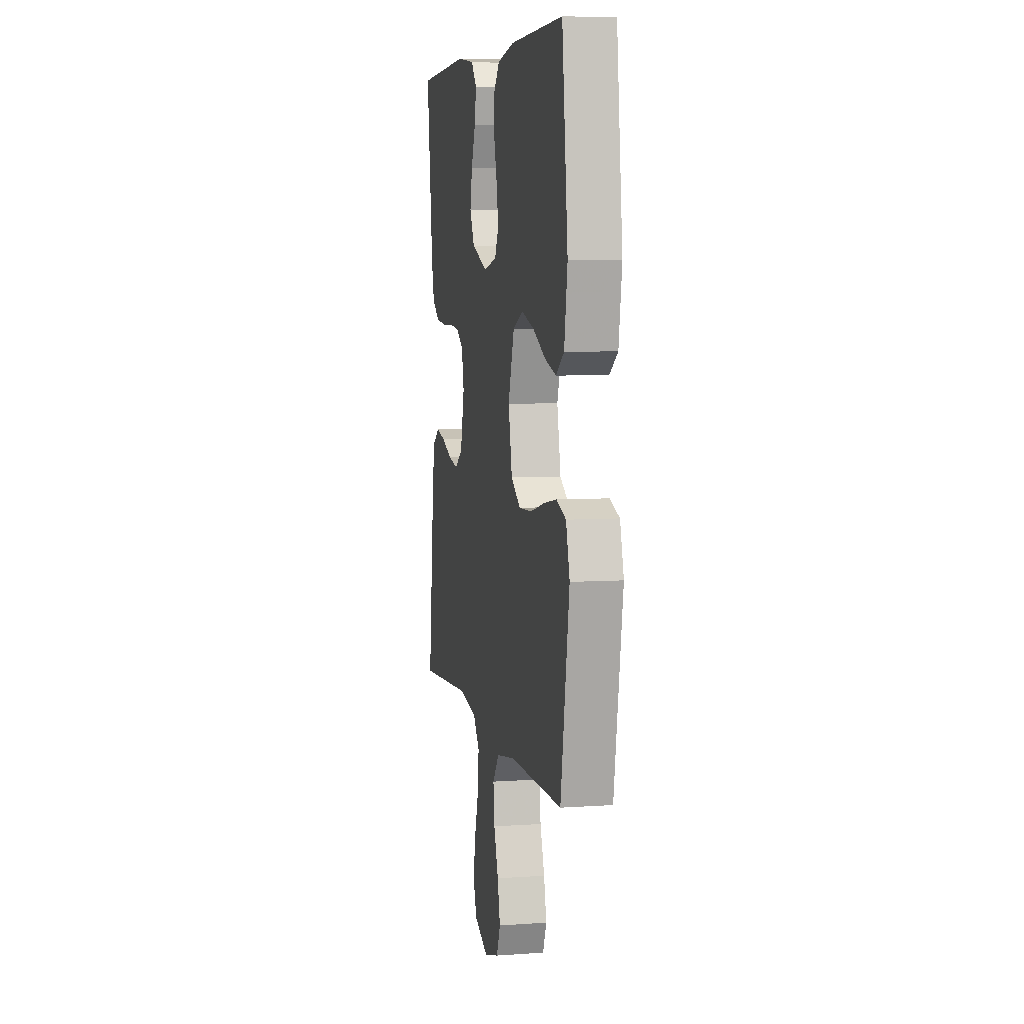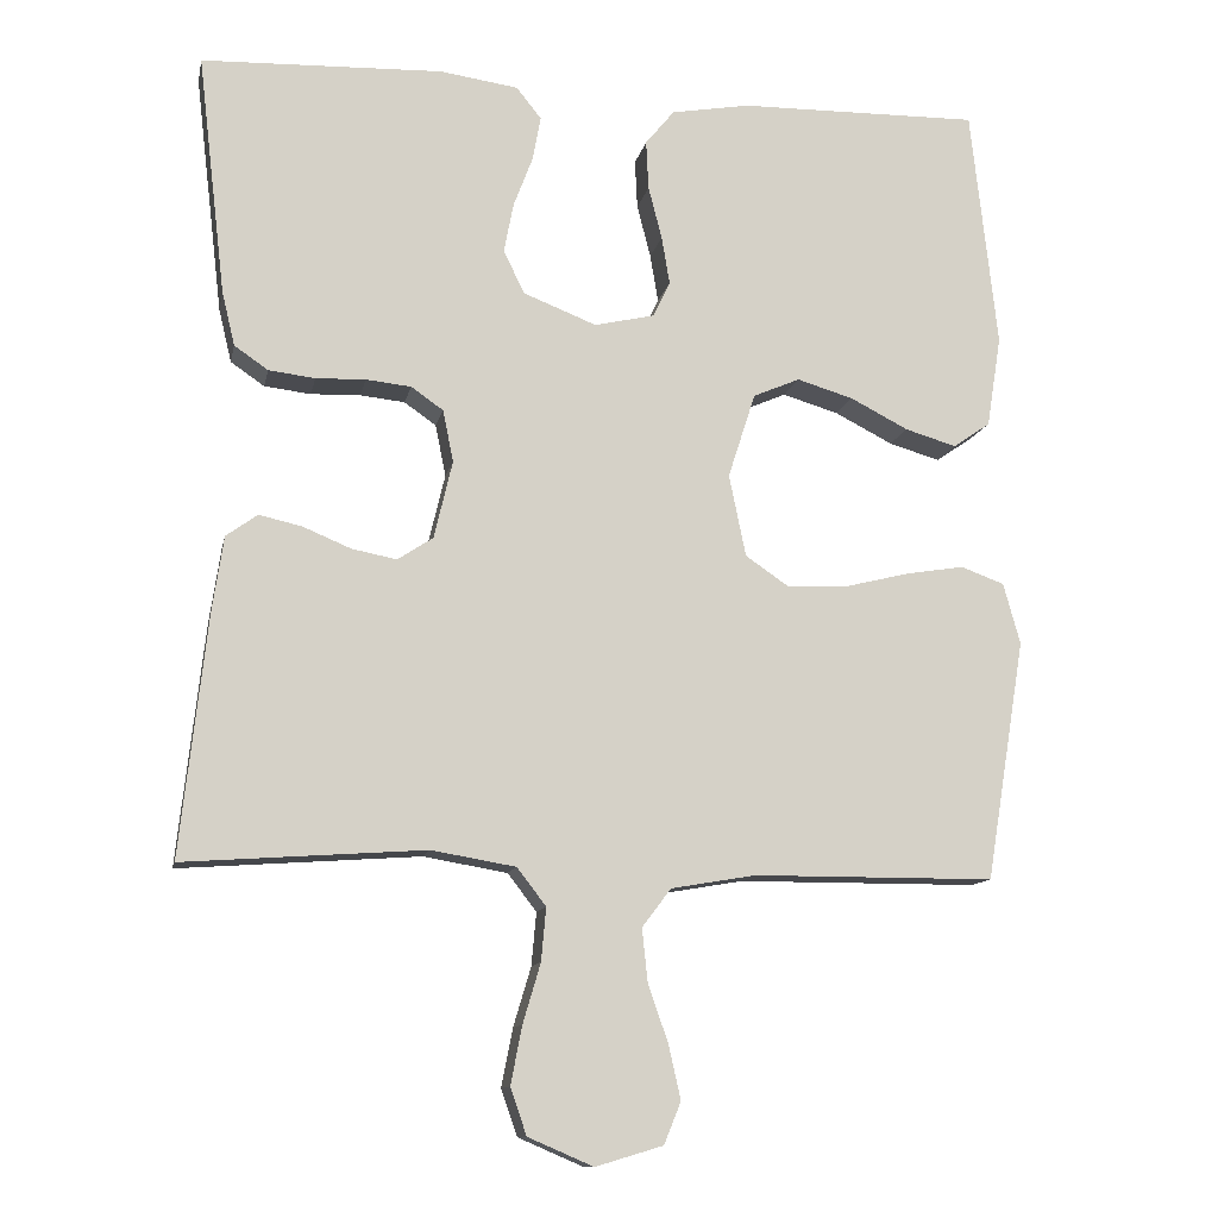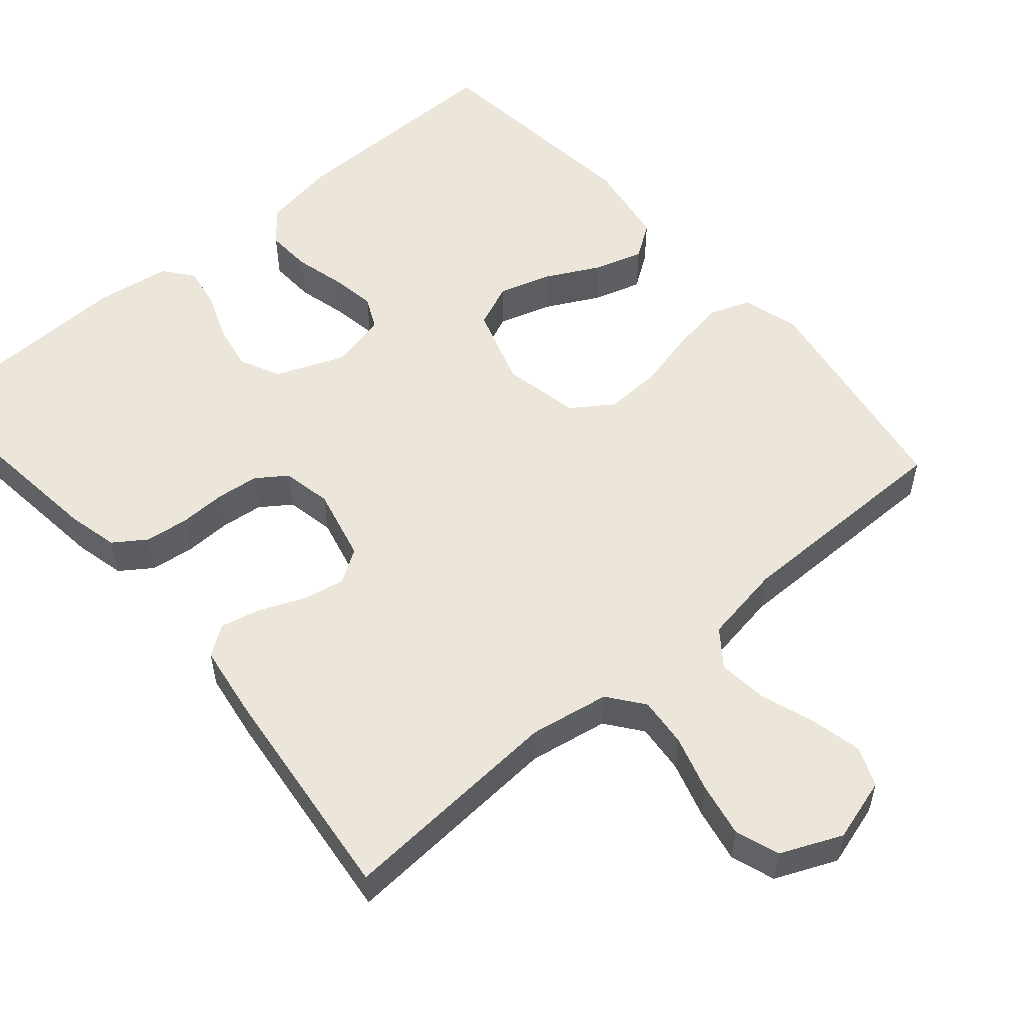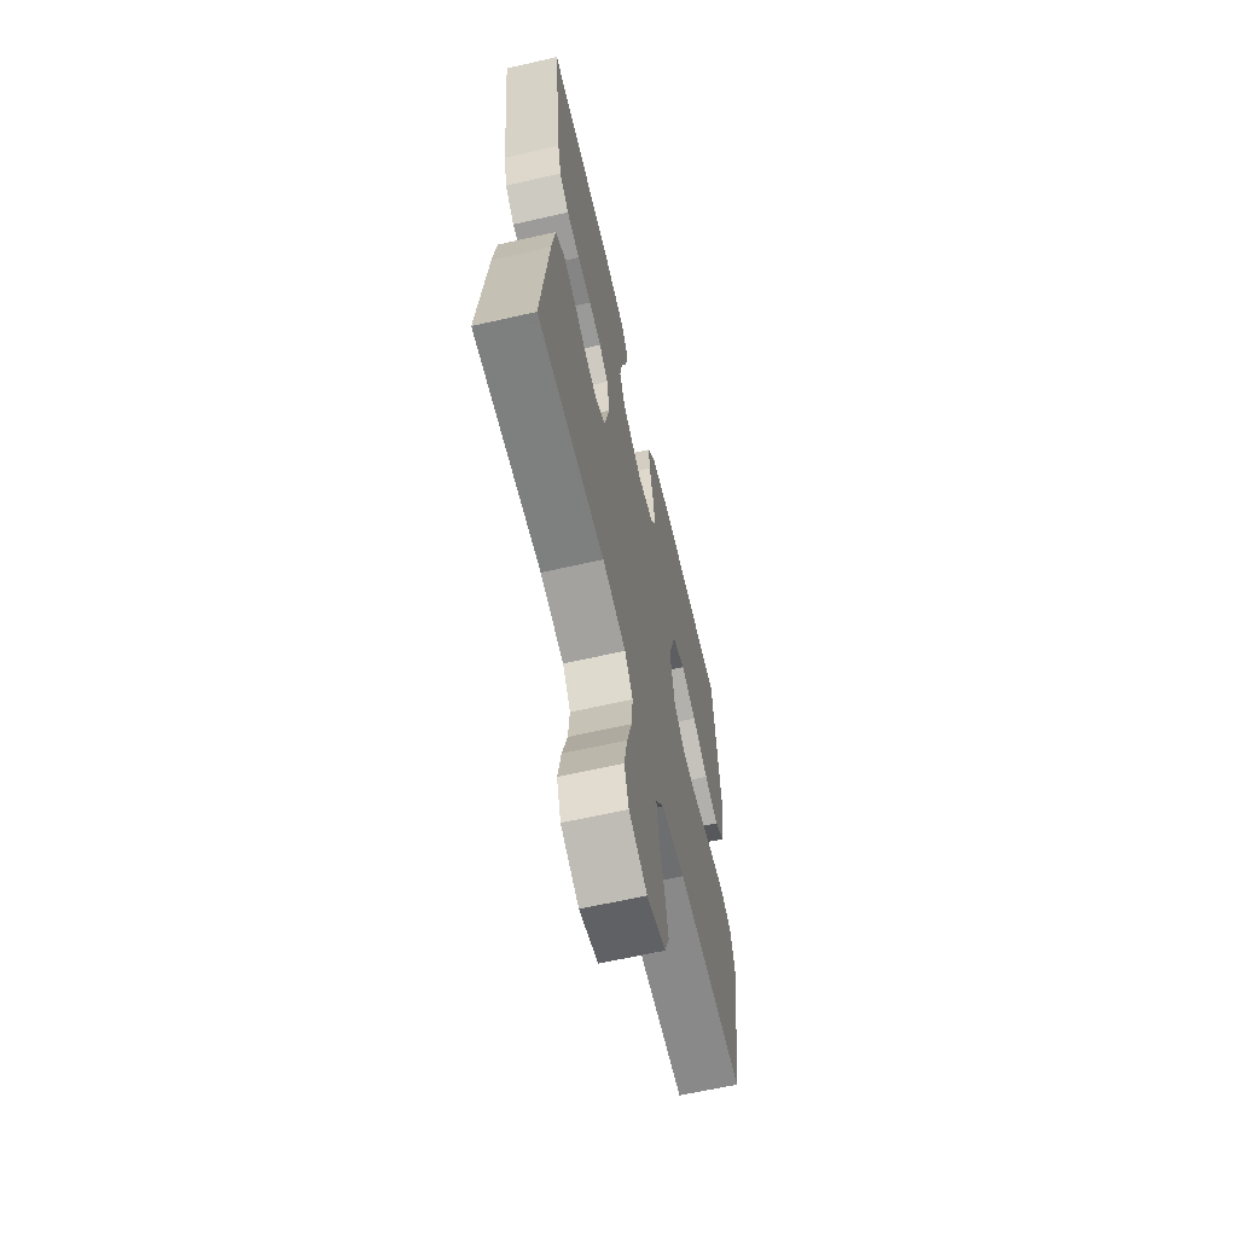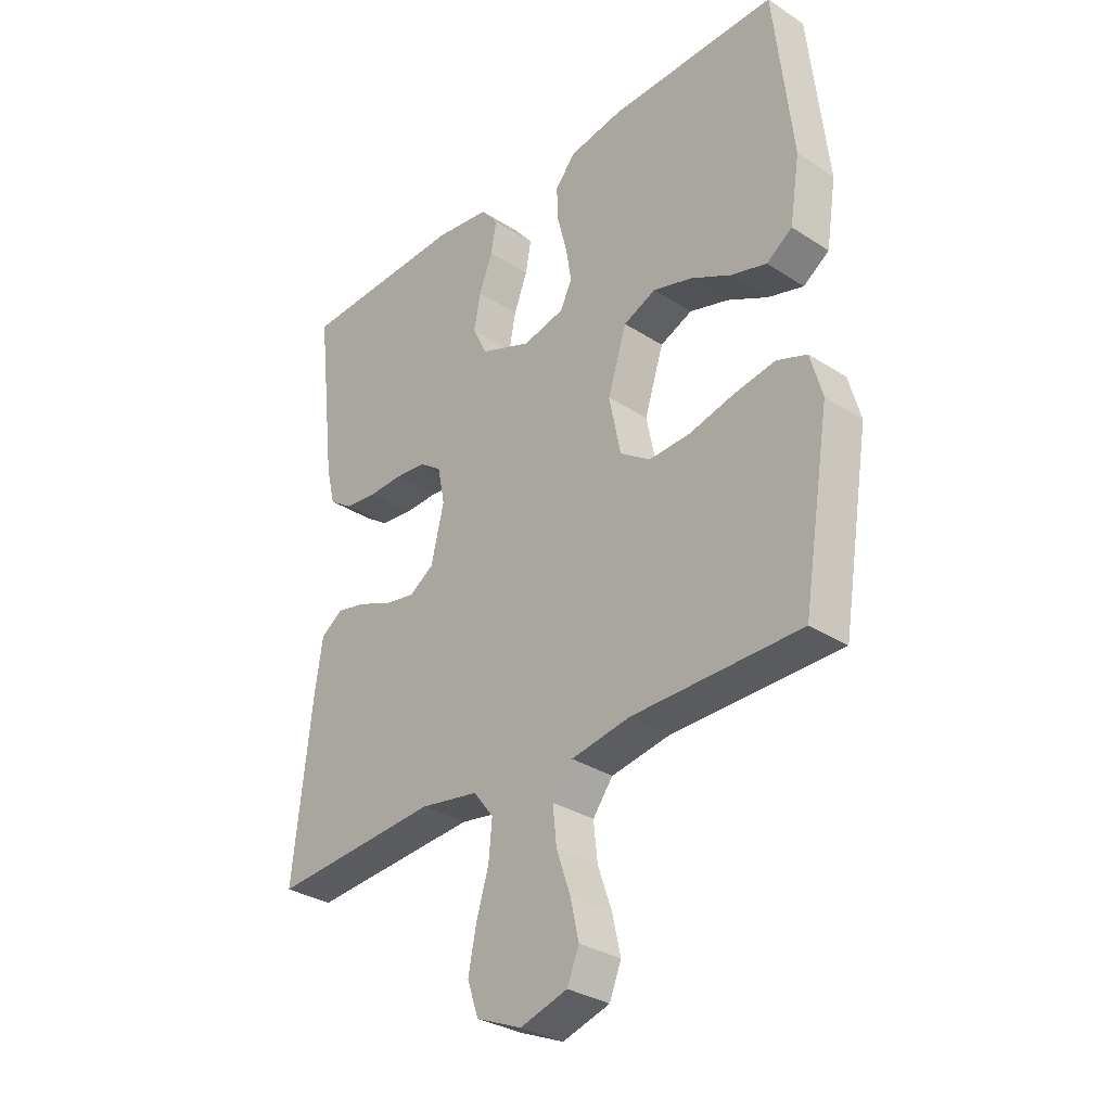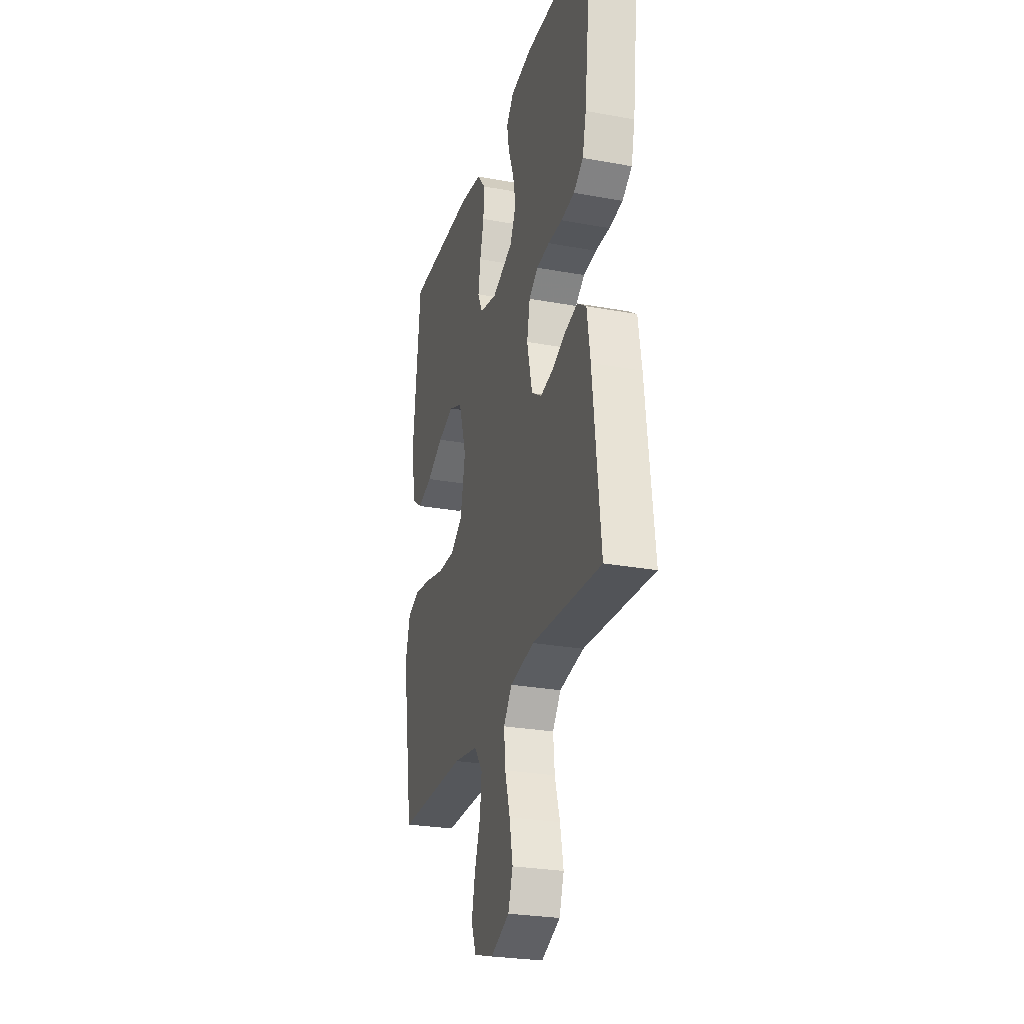
<metadata>
{"format":"obj","ext":"obj","renderer":"f3d","projection":"perspective","resolution":1024,"background":"white","views":[{"elev":6.3,"azim":-101.7,"up":"+Z"},{"elev":-11.7,"azim":168.8,"up":"+Z"},{"elev":54.3,"azim":139.5,"up":"+Y"},{"elev":-63.4,"azim":103.0,"up":"+Z"},{"elev":-32.0,"azim":-132.2,"up":"+Z"},{"elev":-26.9,"azim":74.1,"up":"+Z"}]}
</metadata>
<code>
v 0.5 0.07 -0.5
v 0.2 0.07 -0.479
v 0.095 0.07 -0.497
v 0.059 0.07 -0.544
v 0.065 0.07 -0.61
v 0.087 0.07 -0.684
v 0.101 0.07 -0.756
v 0.081 0.07 -0.814
v 0 0.07 -0.849
v -0.084 0.07 -0.824
v -0.105 0.07 -0.772
v -0.09 0.07 -0.705
v -0.065 0.07 -0.633
v -0.058 0.07 -0.567
v -0.094 0.07 -0.519
v -0.2 0.07 -0.501
v -0.5 0.07 -0.5
v -0.549 0.07 -0.2
v -0.528 0.07 -0.124
v -0.474 0.07 -0.104
v -0.401 0.07 -0.116
v -0.32 0.07 -0.136
v -0.246 0.07 -0.139
v -0.192 0.07 -0.102
v -0.171 0.07 0
v -0.205 0.07 0.106
v -0.263 0.07 0.131
v -0.333 0.07 0.11
v -0.405 0.07 0.073
v -0.469 0.07 0.054
v -0.515 0.07 0.086
v -0.533 0.07 0.2
v -0.5 0.07 0.5
v -0.2 0.07 0.496
v -0.102 0.07 0.479
v -0.066 0.07 0.435
v -0.069 0.07 0.374
v -0.086 0.07 0.308
v -0.096 0.07 0.248
v -0.075 0.07 0.204
v 0 0.07 0.187
v 0.091 0.07 0.223
v 0.117 0.07 0.277
v 0.105 0.07 0.339
v 0.081 0.07 0.402
v 0.071 0.07 0.457
v 0.102 0.07 0.496
v 0.2 0.07 0.51
v 0.5 0.07 0.5
v 0.465 0.07 0.2
v 0.449 0.07 0.133
v 0.407 0.07 0.104
v 0.349 0.07 0.097
v 0.287 0.07 0.099
v 0.231 0.07 0.093
v 0.191 0.07 0.065
v 0.178 0.07 0
v 0.201 0.07 -0.097
v 0.245 0.07 -0.126
v 0.301 0.07 -0.115
v 0.361 0.07 -0.09
v 0.414 0.07 -0.078
v 0.453 0.07 -0.106
v 0.467 0.07 -0.2
v 0.5 0 -0.5
v 0.2 0 -0.479
v 0.095 0 -0.497
v 0.059 0 -0.544
v 0.065 0 -0.61
v 0.087 0 -0.684
v 0.101 0 -0.756
v 0.081 0 -0.814
v 0 0 -0.849
v -0.084 0 -0.824
v -0.105 0 -0.772
v -0.09 0 -0.705
v -0.065 0 -0.633
v -0.058 0 -0.567
v -0.094 0 -0.519
v -0.2 0 -0.501
v -0.5 0 -0.5
v -0.549 0 -0.2
v -0.528 0 -0.124
v -0.474 0 -0.104
v -0.401 0 -0.116
v -0.32 0 -0.136
v -0.246 0 -0.139
v -0.192 0 -0.102
v -0.171 0 0
v -0.205 0 0.106
v -0.263 0 0.131
v -0.333 0 0.11
v -0.405 0 0.073
v -0.469 0 0.054
v -0.515 0 0.086
v -0.533 0 0.2
v -0.5 0 0.5
v -0.2 0 0.496
v -0.102 0 0.479
v -0.066 0 0.435
v -0.069 0 0.374
v -0.086 0 0.308
v -0.096 0 0.248
v -0.075 0 0.204
v 0 0 0.187
v 0.091 0 0.223
v 0.117 0 0.277
v 0.105 0 0.339
v 0.081 0 0.402
v 0.071 0 0.457
v 0.102 0 0.496
v 0.2 0 0.51
v 0.5 0 0.5
v 0.465 0 0.2
v 0.449 0 0.133
v 0.407 0 0.104
v 0.349 0 0.097
v 0.287 0 0.099
v 0.231 0 0.093
v 0.191 0 0.065
v 0.178 0 0
v 0.201 0 -0.097
v 0.245 0 -0.126
v 0.301 0 -0.115
v 0.361 0 -0.09
v 0.414 0 -0.078
v 0.453 0 -0.106
v 0.467 0 -0.2
f 63 64 1 2
f 60 61 62 63
f 59 60 63 2
f 58 59 2 3
f 57 58 3 4
f 56 57 4
f 51 52 53 54
f 51 54 55
f 50 51 55
f 49 50 55
f 48 49 55 56
f 44 45 46 47
f 43 44 47 48
f 35 36 37 38
f 35 38 39
f 34 35 39
f 33 34 39
f 32 33 39 40
f 28 29 30 31
f 27 28 31 32
f 19 20 21 22
f 17 18 19 22
f 16 17 22 23
f 15 16 23 24
f 10 11 12 13
f 10 13 14
f 9 10 14
f 8 9 14
f 5 6 7 8
f 4 5 8 14
f 43 48 56 4
f 27 32 40 41
f 26 27 41
f 25 26 41
f 25 41 42
f 24 25 42
f 15 24 42
f 15 42 43
f 4 14 15 43
f 66 65 128 127
f 127 126 125 124
f 66 127 124 123
f 67 66 123 122
f 68 67 122 121
f 68 121 120
f 118 117 116 115
f 119 118 115
f 119 115 114
f 119 114 113
f 120 119 113 112
f 111 110 109 108
f 112 111 108 107
f 102 101 100 99
f 103 102 99
f 103 99 98
f 103 98 97
f 104 103 97 96
f 95 94 93 92
f 96 95 92 91
f 86 85 84 83
f 86 83 82 81
f 87 86 81 80
f 88 87 80 79
f 77 76 75 74
f 78 77 74
f 78 74 73
f 78 73 72
f 72 71 70 69
f 78 72 69 68
f 68 120 112 107
f 105 104 96 91
f 105 91 90
f 105 90 89
f 106 105 89
f 106 89 88
f 106 88 79
f 107 106 79
f 107 79 78 68
f 1 65 66 2
f 2 66 67 3
f 3 67 68 4
f 4 68 69 5
f 5 69 70 6
f 6 70 71 7
f 7 71 72 8
f 8 72 73 9
f 9 73 74 10
f 10 74 75 11
f 11 75 76 12
f 12 76 77 13
f 13 77 78 14
f 14 78 79 15
f 15 79 80 16
f 16 80 81 17
f 17 81 82 18
f 18 82 83 19
f 19 83 84 20
f 20 84 85 21
f 21 85 86 22
f 22 86 87 23
f 23 87 88 24
f 24 88 89 25
f 25 89 90 26
f 26 90 91 27
f 27 91 92 28
f 28 92 93 29
f 29 93 94 30
f 30 94 95 31
f 31 95 96 32
f 32 96 97 33
f 33 97 98 34
f 34 98 99 35
f 35 99 100 36
f 36 100 101 37
f 37 101 102 38
f 38 102 103 39
f 39 103 104 40
f 40 104 105 41
f 41 105 106 42
f 42 106 107 43
f 43 107 108 44
f 44 108 109 45
f 45 109 110 46
f 46 110 111 47
f 47 111 112 48
f 48 112 113 49
f 49 113 114 50
f 50 114 115 51
f 51 115 116 52
f 52 116 117 53
f 53 117 118 54
f 54 118 119 55
f 55 119 120 56
f 56 120 121 57
f 57 121 122 58
f 58 122 123 59
f 59 123 124 60
f 60 124 125 61
f 61 125 126 62
f 62 126 127 63
f 63 127 128 64
f 64 128 65 1

</code>
